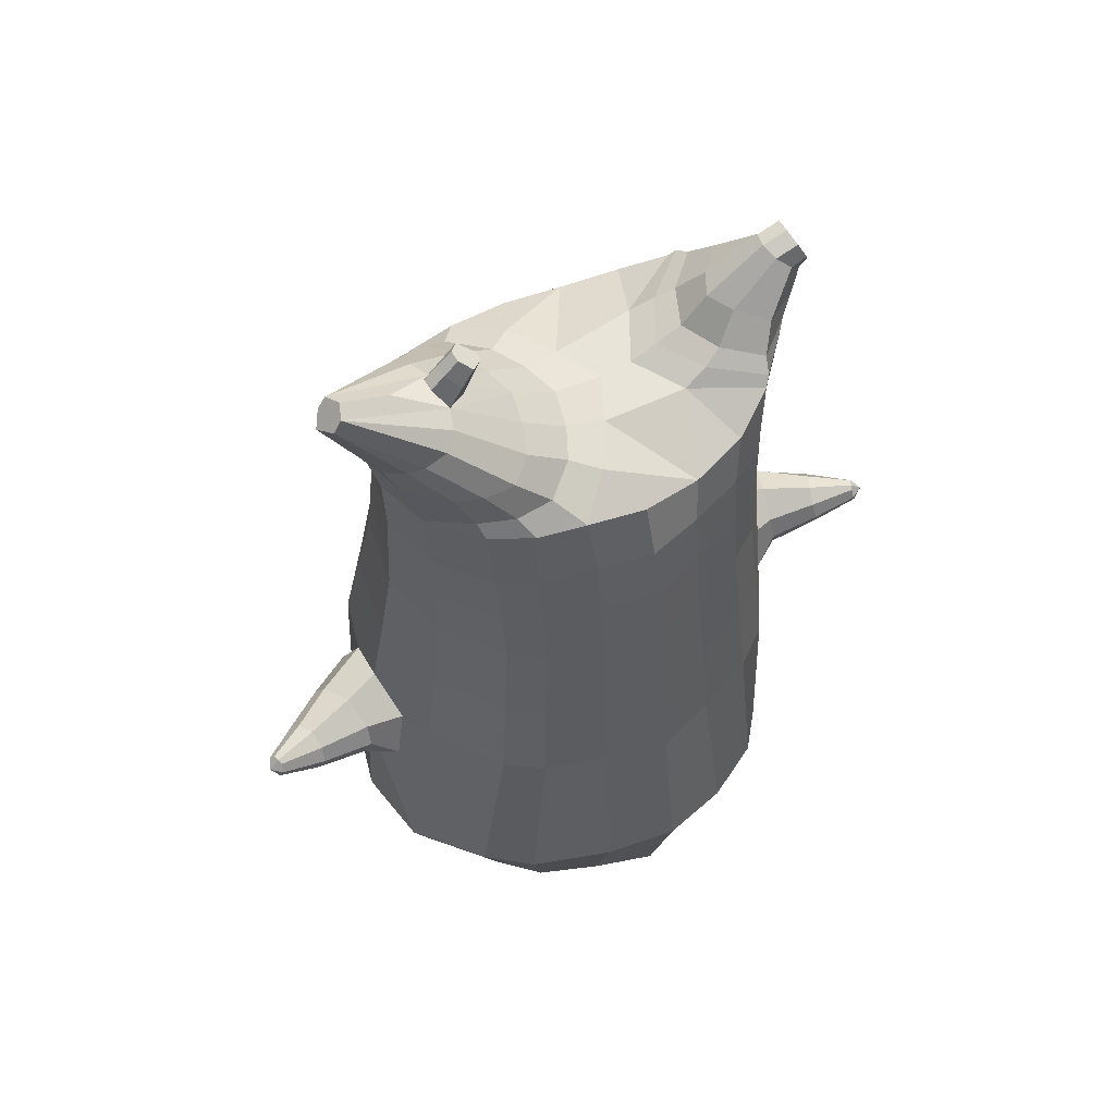
<metadata>
{"format":"obj","ext":"obj","renderer":"f3d","projection":"perspective","resolution":1024,"background":"white","views":[{"elev":56.9,"azim":149.0,"up":"+Y"}]}
</metadata>
<code>
o korok
v 0 -0.5084 0.2836
v 0 1.044 0.1726
v -0.2329 -0.5452 0.2266
v -0.2624 1.045 0.1254
v -0.3023 -0.5573 0.1904
v -0.3536 1.095 0.06784
v -0.39 -0.571 0.1195
v -0.4419 1.077 -0.02381
v -0.4275 -0.5759 0.01136
v -0.48 1.058 -0.1246
v -0.395 -0.5809 -0.1018
v -0.4419 1.059 -0.2272
v -0.3023 -0.5758 -0.1976
v -0.3536 1.061 -0.3206
v -0.2329 -0.5693 -0.2537
v -0.2624 1.002 -0.3685
v -0 -0.5506 -0.3602
v -0 0.9925 -0.4149
v 0 0.9341 0.2303
v -0.2452 0.9286 0.1673
v -0.3246 0.9254 0.1303
v -0.4157 0.9157 0.01951
v -0.45 0.9043 -0.1112
v -0.4157 0.8928 -0.2419
v -0.3246 0.8831 -0.3526
v -0.2452 0.8799 -0.3897
v -0 0.8744 -0.4527
v 0 0.6809 0.3099
v -0.2452 0.6748 0.2404
v -0.3182 0.671 0.1967
v -0.4157 0.6596 0.06581
v -0.45 0.6461 -0.08858
v -0.4157 0.6325 -0.243
v -0.3182 0.6211 -0.3739
v -0.2452 0.6173 -0.4176
v -0 0.6108 -0.492
v 0 0.2706 0.411
v -0.2724 0.2623 0.3253
v -0.3536 0.2577 0.2713
v -0.4984 0.2299 -0.05218
v -0.3536 0.1999 -0.4034
v -0.2724 0.1951 -0.4576
v -0 0.187 -0.5452
v -0.1631 -0.5706 0.1466
v -0.09482 -0.5713 0.00192
v -0.1631 -0.5824 -0.1424
v 0 -0.2061 0.4621
v -0.2724 -0.296 0.3818
v -0.3536 -0.3207 0.3313
v -0.5225 -0.3667 1.4e-05
v -0.3986 -0.2913 -0.3694
v -0.3147 -0.2513 -0.4676
v -0 -0.1643 -0.6011
v 0 -0.3978 0.3879
v -0.2588 -0.4047 0.3518
v -0.3359 -0.414 0.3057
v -0.4488 -0.4325 0.1677
v -0.4945 -0.4515 0.004834
v -0.4666 -0.4604 -0.1583
v -0.3359 -0.4699 -0.3163
v -0.2588 -0.4762 -0.3921
v -0 -0.4878 -0.4869
v 0 -0.3476 0.4199
v -0.2656 -0.3653 0.3713
v -0.3447 -0.3746 0.3224
v -0.4604 -0.3941 0.1758
v -0.5122 -0.4141 0.002686
v -0.4824 -0.4242 -0.1708
v -0.3447 -0.4352 -0.3377
v -0.2656 -0.4421 -0.4165
v -0 -0.4532 -0.5151
v -0.278 -0.6563 0.09823
v -0.3183 -0.656 0.05591
v -0.334 -0.6559 0.005835
v -0.3183 -0.6558 -0.04445
v -0.278 -0.6555 -0.08714
v -0.1725 -0.6556 -0.05858
v -0.1725 -0.6564 0.06925
v -0.1548 -0.6558 0.004926
v -0.2705 -0.6964 0.0428
v -0.2814 -0.696 0.01897
v -0.2705 -0.6957 -0.005035
v -0.2392 -0.6953 -0.02529
v -0.1767 -0.6961 0.01861
v -0.2977 -0.6028 0.1489
v -0.2977 -0.6129 -0.1502
v -0.3605 -0.615 -0.07609
v -0.3844 -0.6123 0.007453
v -0.1631 -0.6 -0.1138
v -0.3605 -0.6097 0.0873
v -0.1631 -0.5938 0.1182
v -0.1214 -0.596 0.001919
v -0.201 -0.6564 0.08403
v -0.2486 -0.6563 0.09746
v -0.201 -0.6556 -0.07311
v -0.2486 -0.6556 -0.08636
v -0.2017 -0.6966 0.05203
v -0.2299 -0.6967 0.06034
v -0.2156 -0.7113 0.02787
v -0.2017 -0.6955 -0.01441
v -0.2511 -0.5965 0.1642
v -0.2037 -0.5913 0.1495
v -0.2037 -0.6015 -0.1446
v -0.2511 -0.6082 -0.1579
v -0.1165 -0.5249 0.2606
v -0.1362 1.028 0.1598
v -0.1226 0.9318 0.2038
v -0.1226 0.6785 0.2826
v -0.1362 0.2672 0.3726
v -0.1362 -0.2499 0.4279
v -0.1294 -0.3999 0.3749
v -0.1328 -0.3552 0.4006
v -0.1165 -0.5604 -0.3116
v -0.1362 0.9788 -0.3995
v -0.1226 0.8767 -0.4261
v -0.1226 0.6136 -0.4598
v -0.1362 0.1906 -0.5065
v -0.1573 -0.1854 -0.5613
v -0.1294 -0.483 -0.4442
v -0.1328 -0.4489 -0.4706
v -0.522 -0.007065 -0.03013
v -0.6115 0.03813 -0.06119
v -0.5821 0.2164 -0.07569
v -0.5808 0.06804 -0.1394
v -0.569 0.1157 -0.1548
v -0.625 0.1409 0.02319
v -0.6293 0.09037 0.01674
v -0.692 0.1147 -0.1666
v -0.6756 0.151 -0.1787
v -0.7175 0.1036 -0.1238
v -0.6864 0.2086 -0.1279
v -0.7259 0.1696 -0.07301
v -0.7321 0.1296 -0.08215
v -0.7838 0.1627 -0.1884
v -0.7764 0.1799 -0.1932
v -0.7933 0.161 -0.1714
v -0.7801 0.2048 -0.1729
v -0.7967 0.1874 -0.1511
v -0.8 0.1688 -0.1547
v -0.8039 0.1877 -0.1813
v -0.5672 0.1681 -0.1369
v -0.6757 0.1832 -0.1614
v -0.7752 0.2018 -0.1838
v -0.4854 0.1804 0.05782
v -0.6108 0.1869 -0.004738
v -0.7092 0.1955 -0.09157
v -0.7863 0.206 -0.1606
v -0.5082 0.08361 0.1076
v -0.1362 -0.09037 0.4245
v 0 0.001796 0.457
v -0.4641 -0.3448 0.1904
v -0.4648 0.2469 0.1385
v -0.5131 0.05796 -0.1775
v -0.4813 0.1604 -0.1502
v -0.4575 0.2124 -0.2413
v -0.5035 -0.3538 -0.1923
v 0.2329 -0.5452 0.2266
v 0.2474 1.083 0.1351
v 0.3023 -0.5573 0.1904
v 0.3386 1.087 0.08864
v 0.39 -0.571 0.1195
v 0.4293 1.081 -0.006779
v 0.4275 -0.5759 0.01136
v 0.4614 1.061 -0.1249
v 0.395 -0.5809 -0.1018
v 0.3023 -0.5758 -0.1976
v 0.3386 1.049 -0.3396
v 0.2329 -0.5693 -0.2537
v 0.2474 1.038 -0.3848
v 0.2452 0.9286 0.1673
v 0.3246 0.9254 0.1303
v 0.4157 0.9157 0.01951
v 0.45 0.9043 -0.1112
v 0.4157 0.8928 -0.2419
v 0.3246 0.8831 -0.3526
v 0.2452 0.8799 -0.3897
v 0.2452 0.6748 0.2404
v 0.3182 0.671 0.1967
v 0.4157 0.6596 0.06581
v 0.45 0.6461 -0.08858
v 0.4157 0.6325 -0.243
v 0.3182 0.6211 -0.3739
v 0.2452 0.6173 -0.4176
v 0.2724 0.2623 0.3253
v 0.3536 0.2577 0.2713
v 0.4984 0.2299 -0.05218
v 0.3536 0.1999 -0.4034
v 0.2724 0.1951 -0.4576
v 0.1631 -0.5706 0.1466
v 0.09482 -0.5713 0.00192
v 0.1631 -0.5824 -0.1424
v 0.2724 -0.296 0.3818
v 0.3536 -0.3207 0.3313
v 0.5225 -0.3667 1.4e-05
v 0.3986 -0.2913 -0.3694
v 0.3147 -0.2513 -0.4676
v 0.2588 -0.4047 0.3518
v 0.3359 -0.414 0.3057
v 0.4488 -0.4325 0.1677
v 0.4945 -0.4515 0.004834
v 0.4666 -0.4604 -0.1583
v 0.3359 -0.4699 -0.3163
v 0.2588 -0.4762 -0.3921
v 0.2656 -0.3653 0.3713
v 0.3447 -0.3746 0.3224
v 0.4604 -0.3941 0.1758
v 0.5122 -0.4141 0.002686
v 0.4824 -0.4242 -0.1708
v 0.3447 -0.4352 -0.3377
v 0.2656 -0.4421 -0.4165
v 0.278 -0.6563 0.09823
v 0.3183 -0.656 0.05591
v 0.334 -0.6559 0.005835
v 0.3183 -0.6558 -0.04445
v 0.278 -0.6555 -0.08714
v 0.1725 -0.6556 -0.05858
v 0.1725 -0.6564 0.06925
v 0.1548 -0.6558 0.004926
v 0.2705 -0.6964 0.0428
v 0.2814 -0.696 0.01897
v 0.2705 -0.6957 -0.005035
v 0.2392 -0.6953 -0.02529
v 0.1767 -0.6961 0.01861
v 0.2977 -0.6028 0.1489
v 0.2977 -0.6129 -0.1502
v 0.3605 -0.615 -0.07609
v 0.3844 -0.6123 0.007453
v 0.1631 -0.6 -0.1138
v 0.3605 -0.6097 0.0873
v 0.1631 -0.5938 0.1182
v 0.1214 -0.596 0.001919
v 0.201 -0.6564 0.08403
v 0.2486 -0.6563 0.09746
v 0.201 -0.6556 -0.07311
v 0.2486 -0.6556 -0.08636
v 0.2017 -0.6966 0.05203
v 0.2299 -0.6967 0.06034
v 0.2156 -0.7113 0.02787
v 0.2017 -0.6955 -0.01441
v 0.2511 -0.5965 0.1642
v 0.2037 -0.5913 0.1495
v 0.2037 -0.6015 -0.1446
v 0.2511 -0.6082 -0.1579
v 0.1165 -0.5249 0.2606
v 0.1362 1.073 0.1559
v 0.1226 0.9318 0.2038
v 0.1226 0.6785 0.2826
v 0.1362 0.2672 0.3726
v 0.1362 -0.2499 0.4279
v 0.1294 -0.3999 0.3749
v 0.1328 -0.3552 0.4006
v 0.1165 -0.5604 -0.3116
v 0.1362 1.024 -0.4034
v 0.1226 0.8767 -0.4261
v 0.1226 0.6136 -0.4598
v 0.1362 0.1906 -0.5065
v 0.1573 -0.1854 -0.5613
v 0.1294 -0.483 -0.4442
v 0.1328 -0.4489 -0.4706
v 0.522 -0.007065 -0.03013
v 0.6115 0.03814 -0.06104
v 0.582 0.2163 -0.07573
v 0.5823 0.06834 -0.1399
v 0.5704 0.116 -0.1553
v 0.6231 0.1405 0.02395
v 0.6277 0.09005 0.01745
v 0.7072 0.1195 -0.1472
v 0.693 0.1562 -0.1605
v 0.7244 0.1067 -0.1009
v 0.6929 0.2116 -0.1059
v 0.722 0.1705 -0.04703
v 0.7305 0.131 -0.05645
v 0.8013 0.1696 -0.147
v 0.7947 0.1869 -0.1524
v 0.8073 0.1672 -0.1285
v 0.7939 0.2109 -0.1307
v 0.8061 0.1926 -0.1069
v 0.8104 0.1742 -0.1105
v 0.8191 0.1944 -0.1349
v 0.5679 0.1682 -0.1372
v 0.6894 0.1877 -0.1417
v 0.7912 0.2084 -0.1425
v 0.4854 0.1804 0.05782
v 0.6096 0.1866 -0.004329
v 0.7086 0.197 -0.06698
v 0.7975 0.2115 -0.1174
v 0.5082 0.08361 0.1076
v 0.1362 -0.09037 0.4245
v 0.4641 -0.3448 0.1904
v 0.4648 0.2469 0.1385
v 0.5131 0.05796 -0.1775
v 0.4813 0.1604 -0.1502
v 0.4575 0.2124 -0.2413
v 0.5035 -0.3538 -0.1923
v -0.2036 1.068 -0.2391
v -0.1386 1.078 -0.1264
v -0.2036 1.088 -0.01367
v 0.05122 1.095 0.06986
v -0.01378 1.087 -0.02826
v -0.06378 1.078 -0.1264
v -0.01378 1.069 -0.2245
v 0.05122 1.061 -0.3226
v -0.4619 1.125 -0.0465
v -0.3736 1.141 0.02178
v -0.495 1.108 -0.129
v -0.4619 1.111 -0.2132
v -0.3736 1.114 -0.2833
v -0.2986 1.135 -0.04451
v -0.2986 1.12 -0.217
v -0.2586 1.128 -0.1307
v -0.4932 1.17 -0.07467
v -0.4067 1.189 -0.02573
v -0.5236 1.159 -0.1335
v -0.4932 1.159 -0.1932
v -0.4067 1.17 -0.2448
v -0.3469 1.195 -0.08143
v -0.3469 1.186 -0.191
v -0.315 1.196 -0.1367
v 0.3861 1.192 0.02721
v 0.3277 1.194 0.05208
v 0.4642 1.185 -0.04726
v 0.4916 1.178 -0.1351
v 0.4642 1.17 -0.2229
v 0.3861 1.163 -0.2974
v 0.3277 1.161 -0.3223
v 0.2591 1.161 -0.3258
v 0.2591 1.194 0.05565
v 0.2015 1.165 -0.2764
v 0.2015 1.19 0.006199
v 0.1727 1.184 -0.06445
v 0.1547 1.178 -0.1351
v 0.1727 1.171 -0.2057
v 0.4556 1.263 -0.04031
v 0.4225 1.279 -0.02611
v 0.4898 1.239 -0.07408
v 0.5153 1.226 -0.1393
v 0.4898 1.227 -0.2058
v 0.4556 1.245 -0.2432
v 0.4225 1.259 -0.2601
v 0.3751 1.281 -0.2642
v 0.3751 1.302 -0.02581
v 0.3425 1.299 -0.2347
v 0.3425 1.314 -0.05804
v 0.5729 1.4 -0.1213
v 0.5949 1.383 -0.1531
v 0.5729 1.394 -0.1873
v 0.5572 1.431 -0.1265
v 0.5409 1.437 -0.1578
v 0.5572 1.426 -0.1876
v -0.3636 1.087 -0.3115
v -0.2586 1.094 -0.23
v -0.2586 1.112 -0.02712
v -0.3636 1.119 0.05439
v -0.4519 1.101 -0.03283
v -0.488 1.083 -0.1268
v -0.1986 1.103 -0.1286
v -0.4519 1.085 -0.2225
v 0.1102 1.116 0.02581
v 0.07219 1.11 -0.04466
v 0.3477 1.12 0.06417
v 0.1872 1.084 -0.3485
v 0.2716 1.083 -0.3508
v 0.04844 1.103 -0.1286
v 0.07219 1.096 -0.2124
v 0.3477 1.086 -0.3213
v 0.4293 1.06 -0.2447
v 0.1102 1.089 -0.2829
v 0.2716 1.122 0.09372
v 0.1872 1.122 0.09141
v -0.5217 1.211 -0.1009
v -0.4866 1.247 -0.0892
v -0.5379 1.191 -0.1363
v -0.5217 1.204 -0.1745
v -0.4866 1.238 -0.1923
v -0.4534 1.279 -0.1081
v -0.4534 1.272 -0.1792
v -0.4413 1.288 -0.1447
v -0.5398 1.225 -0.1022
v -0.5223 1.261 -0.09044
v -0.5479 1.205 -0.1375
v -0.5398 1.218 -0.1757
v -0.5223 1.252 -0.1935
v -0.5057 1.293 -0.1094
v -0.5057 1.286 -0.1804
v -0.4996 1.302 -0.1459
v 0.3261 1.31 -0.1911
v 0.2685 1.399 -0.1189
v 0.2685 1.392 -0.1894
v 0.3515 1.355 -0.1647
v 0.3515 1.357 -0.1367
v 0.291 1.413 -0.1428
v 0.291 1.41 -0.1683
v 0.2389 1.375 -0.1637
v 0.2389 1.377 -0.1412
v 0.4349 1.383 -0.1531
v 0.2769 1.284 -0.1322
v 0.2769 1.282 -0.1565
v 0.3261 1.318 -0.1029
v 0.297 1.352 -0.1903
v 0.321 1.384 -0.1396
v 0.321 1.382 -0.1665
v 0.2969 1.358 -0.1109
v 0.2582 1.329 -0.1602
v 0.2582 1.331 -0.1366
v 0 0.4757 0.3605
v -0.2588 0.4686 0.2831
v -0.3359 0.4644 0.2342
v -0.4726 0.4377 -0.06996
v -0.3359 0.4105 -0.3885
v -0.2588 0.4062 -0.4375
v -0 0.3989 -0.5186
v -0.1294 0.4729 0.3276
v -0.1294 0.4021 -0.4831
v -0.4391 0.453 0.1024
v -0.4358 0.4223 -0.2419
v 0.2588 0.4686 0.2831
v 0.3359 0.4644 0.2342
v 0.4726 0.4377 -0.06996
v 0.3359 0.4105 -0.3885
v 0.2588 0.4062 -0.4375
v 0.1294 0.4729 0.3276
v 0.1294 0.4021 -0.4831
v 0.4391 0.453 0.1024
v 0.4358 0.4223 -0.2419
v 0 0.8075 0.2701
v -0.2452 0.8017 0.2039
v -0.3214 0.7982 0.1635
v -0.4157 0.7876 0.04266
v -0.45 0.7752 -0.09988
v -0.4157 0.7627 -0.2424
v -0.3214 0.7521 -0.3633
v -0.2452 0.7486 -0.4036
v -0 0.7426 -0.4724
v -0.1226 0.8052 0.2432
v -0.1226 0.7451 -0.443
v 0.2452 0.8017 0.2039
v 0.3214 0.7982 0.1635
v 0.4157 0.7876 0.04266
v 0.45 0.7752 -0.09988
v 0.4157 0.7627 -0.2424
v 0.3214 0.7521 -0.3633
v 0.2452 0.7486 -0.4036
v 0.1226 0.8052 0.2432
v 0.1226 0.7451 -0.443
f 107 106 4 20
f 20 4 6 21
f 21 6 8 22
f 22 8 10 23
f 23 10 12 24
f 24 12 14 25
f 25 14 16 26
f 115 114 18 27
f 435 115 27 433
f 431 25 26 432
f 430 24 25 431
f 429 23 24 430
f 428 22 23 429
f 427 21 22 428
f 426 20 21 427
f 434 107 20 426
f 412 108 29 406
f 406 29 30 407
f 407 30 31 414
f 414 31 32 408
f 408 32 33 415
f 415 33 34 409
f 409 34 35 410
f 413 116 36 411
f 118 117 43 53
f 51 41 42 52
f 156 155 41 51
f 40 144 152
f 48 38 39 49
f 110 149 48
f 76 96 83
f 112 110 48 64
f 64 48 49 65
f 65 49 151 66
f 66 151 50 67
f 67 50 156 68
f 68 156 51 69
f 69 51 52 70
f 120 118 53 71
f 113 119 62 17
f 13 60 61 15
f 11 59 60 13
f 9 58 59 11
f 7 57 58 9
f 5 56 57 7
f 3 55 56 5
f 105 111 55 3
f 119 120 71 62
f 60 69 70 61
f 59 68 69 60
f 58 67 68 59
f 57 66 67 58
f 56 65 66 57
f 55 64 65 56
f 111 112 64 55
f 72 73 80 98
f 95 77 100
f 88 87 75 74
f 85 90 73 72
f 78 93 97
f 92 91 78 79
f 87 86 76 75
f 89 92 79 77
f 90 88 74 73
f 100 84 99
f 94 72 98
f 73 74 81 80
f 103 89 77 95
f 74 75 82 81
f 101 85 72 94
f 75 76 83 82
f 79 78 97 84
f 86 104 96 76
f 77 79 84 100
f 91 102 93 78
f 3 5 85 101
f 98 80 99
f 80 81 99
f 81 82 99
f 82 83 99
f 84 97 99
f 17 1 105 3 44 45 46 15 113
f 7 9 88 90
f 46 45 92 89
f 11 13 86 87
f 45 44 91 92
f 13 15 104 86
f 5 7 90 85
f 9 11 87 88
f 15 46 89 103
f 44 3 102 91
f 97 98 99
f 83 100 99
f 101 102 3
f 103 104 15
f 103 95 96 104
f 83 96 95 100
f 94 98 97 93
f 93 102 101 94
f 54 63 112 111
f 1 54 111 105
f 63 47 110 112
f 47 150 149 110
f 405 28 108 412
f 425 19 107 434
f 19 2 106 107
f 61 70 120 119
f 15 61 119 113
f 70 52 118 120
f 52 42 117 118
f 410 35 116 413
f 432 26 115 435
f 26 16 114 115
f 154 153 125 141
f 121 148 127 122
f 144 40 123 145
f 124 125 153
f 126 127 148
f 122 127 133 130
f 146 131 137 147
f 141 125 129 142
f 125 124 128 129
f 145 123 131 146
f 127 126 132 133
f 124 122 130 128
f 137 143 135 140
f 133 132 138 139
f 128 130 136 134
f 130 133 139 136
f 142 129 135 143
f 129 128 134 135
f 135 134 140
f 138 147 137 140
f 139 138 140
f 134 136 140
f 136 139 140
f 131 142 143 137
f 123 141 142 131
f 40 154 141 123
f 126 145 146 132
f 132 146 147 138
f 151 121 50
f 40 155 154
f 153 121 122 124
f 148 144 145 126
f 48 149 109 38
f 149 150 37 109
f 151 152 144 148 121
f 49 39 152 151
f 121 153 154 155 156
f 50 121 156
f 246 170 158 245
f 170 171 160 158
f 171 172 162 160
f 172 173 164 162
f 173 174 366 164
f 174 175 167 366
f 175 176 169 167
f 254 27 18 253
f 444 433 27 254
f 441 442 176 175
f 440 441 175 174
f 439 440 174 173
f 438 439 173 172
f 437 438 172 171
f 436 437 171 170
f 443 436 170 246
f 421 416 177 247
f 416 417 178 177
f 417 423 179 178
f 423 418 180 179
f 418 424 181 180
f 424 419 182 181
f 419 420 183 182
f 422 411 36 255
f 257 53 43 256
f 195 196 188 187
f 294 195 187 293
f 186 290 283
f 192 193 185 184
f 249 192 288
f 215 222 235
f 251 204 192 249
f 204 205 193 192
f 205 206 289 193
f 206 207 194 289
f 207 208 294 194
f 208 209 195 294
f 209 210 196 195
f 259 71 53 257
f 252 17 62 258
f 166 168 203 202
f 165 166 202 201
f 163 165 201 200
f 161 163 200 199
f 159 161 199 198
f 157 159 198 197
f 244 157 197 250
f 258 62 71 259
f 202 203 210 209
f 201 202 209 208
f 200 201 208 207
f 199 200 207 206
f 198 199 206 205
f 197 198 205 204
f 250 197 204 251
f 211 237 219 212
f 234 239 216
f 227 213 214 226
f 224 211 212 229
f 217 236 232
f 231 218 217 230
f 226 214 215 225
f 228 216 218 231
f 229 212 213 227
f 239 238 223
f 233 237 211
f 212 219 220 213
f 242 234 216 228
f 213 220 221 214
f 240 233 211 224
f 214 221 222 215
f 218 223 236 217
f 225 215 235 243
f 216 239 223 218
f 230 217 232 241
f 157 240 224 159
f 237 238 219
f 219 238 220
f 220 238 221
f 221 238 222
f 223 238 236
f 17 252 168 191 190 189 157 244 1
f 161 229 227 163
f 191 228 231 190
f 165 226 225 166
f 190 231 230 189
f 166 225 243 168
f 159 224 229 161
f 163 227 226 165
f 168 242 228 191
f 189 230 241 157
f 236 238 237
f 222 238 239
f 240 157 241
f 242 168 243
f 242 243 235 234
f 222 239 234 235
f 233 232 236 237
f 232 233 240 241
f 54 250 251 63
f 1 244 250 54
f 63 251 249 47
f 47 249 288 150
f 405 421 247 28
f 425 443 246 19
f 19 246 245 2
f 203 258 259 210
f 168 252 258 203
f 210 259 257 196
f 196 257 256 188
f 420 422 255 183
f 442 444 254 176
f 176 254 253 169
f 292 280 264 291
f 260 261 266 287
f 283 284 262 186
f 263 291 264
f 265 287 266
f 261 269 272 266
f 285 286 276 270
f 280 281 268 264
f 264 268 267 263
f 284 285 270 262
f 266 272 271 265
f 263 267 269 261
f 276 279 274 282
f 272 278 277 271
f 267 273 275 269
f 269 275 278 272
f 281 282 274 268
f 268 274 273 267
f 274 279 273
f 277 279 276 286
f 278 279 277
f 273 279 275
f 275 279 278
f 270 276 282 281
f 262 270 281 280
f 186 262 280 292
f 265 271 285 284
f 271 277 286 285
f 289 194 260
f 186 292 293
f 291 263 261 260
f 287 265 284 283
f 192 184 248 288
f 288 248 37 150
f 289 260 287 283 290
f 193 289 290 185
f 260 294 293 292 291
f 194 294 260
f 302 18 114
f 351 350 307 309
f 359 358 329 330
f 308 310 318 316
f 353 352 308 304
f 355 354 303 305
f 356 351 309 310
f 357 355 305 306
f 354 353 304 303
f 352 356 310 308
f 350 357 306 307
f 314 313 372 373
f 309 307 315 317
f 307 306 314 315
f 305 303 311 313
f 310 309 317 318
f 304 308 316 312
f 306 305 313 314
f 303 304 312 311
f 328 332 386 342
f 360 162 321 319
f 362 361 326 325
f 363 359 330 331
f 364 363 331 332
f 366 365 324 323
f 361 367 328 326
f 367 364 332 328
f 369 368 320 327
f 162 164 322 321
f 368 360 319 320
f 365 362 325 324
f 358 369 327 329
f 164 366 323 322
f 398 343 347
f 325 326 340 339
f 327 320 334 341
f 320 319 333 334
f 326 328 342 340
f 319 321 335 333
f 329 327 341 343
f 321 322 336 335
f 330 329 343 398
f 322 323 337 336
f 323 324 338 337
f 391 392 388 393 394 387
f 324 325 339 338
f 336 337 346 345
f 404 402 387 394
f 337 338 346
f 338 339 346
f 342 386 349
f 339 340 349 346
f 341 334 344 347
f 334 333 344
f 340 342 349
f 333 335 344
f 343 341 347
f 335 336 345 344
f 14 12 357 350
f 297 296 356 352
f 8 6 353 354
f 12 10 355 357
f 296 295 351 356
f 10 8 354 355
f 6 297 352 353
f 295 14 350 351
f 298 245 369 358
f 167 169 362 365
f 158 160 360 368
f 245 158 368 369
f 302 301 364 367
f 253 302 367 361
f 366 167 365
f 301 300 363 364
f 300 299 359 363
f 169 253 361 362
f 160 162 360
f 299 298 358 359
f 376 374 382 384
f 311 312 371 370
f 316 318 377 375
f 317 315 374 376
f 315 314 373 374
f 313 311 370 372
f 318 317 376 377
f 312 316 375 371
f 374 373 381 382
f 372 370 378 380
f 377 376 384 385
f 371 375 383 379
f 373 372 380 381
f 370 371 379 378
f 375 377 385 383
f 379 383 385 384 382 381 380 378
f 401 399 388 392
f 400 390 389 401
f 402 400 391 387
f 403 397 396 404
f 399 403 393 388
f 386 395 348 349
f 398 347 348 395
f 332 331 386
f 389 390 398 395 386
f 396 397 386 331 398
f 331 330 398
f 386 397 403 399
f 393 403 404 394
f 398 390 400 402
f 391 400 401 392
f 389 386 399 401
f 396 398 402 404
f 2 245 298
f 2 298 106
f 298 299 106
f 4 106 297
f 297 6 4
f 296 297 299
f 296 299 300
f 106 299 297
f 296 300 301
f 16 14 295
f 295 296 301
f 302 253 18
f 295 301 114
f 301 302 114
f 114 16 295
f 344 345 346 349 348 347
f 188 256 422 420
f 37 248 421 405
f 256 43 411 422
f 187 188 420 419
f 293 187 419 424
f 186 293 424 418
f 290 186 418 423
f 185 290 423 417
f 184 185 417 416
f 248 184 416 421
f 42 410 413 117
f 37 405 412 109
f 117 413 411 43
f 41 409 410 42
f 155 415 409 41
f 40 408 415 155
f 152 414 408 40
f 39 407 414 152
f 38 406 407 39
f 109 412 406 38
f 183 255 444 442
f 28 247 443 425
f 247 177 436 443
f 177 178 437 436
f 178 179 438 437
f 179 180 439 438
f 180 181 440 439
f 181 182 441 440
f 182 183 442 441
f 255 36 433 444
f 35 432 435 116
f 28 425 434 108
f 108 434 426 29
f 29 426 427 30
f 30 427 428 31
f 31 428 429 32
f 32 429 430 33
f 33 430 431 34
f 34 431 432 35
f 116 435 433 36

</code>
